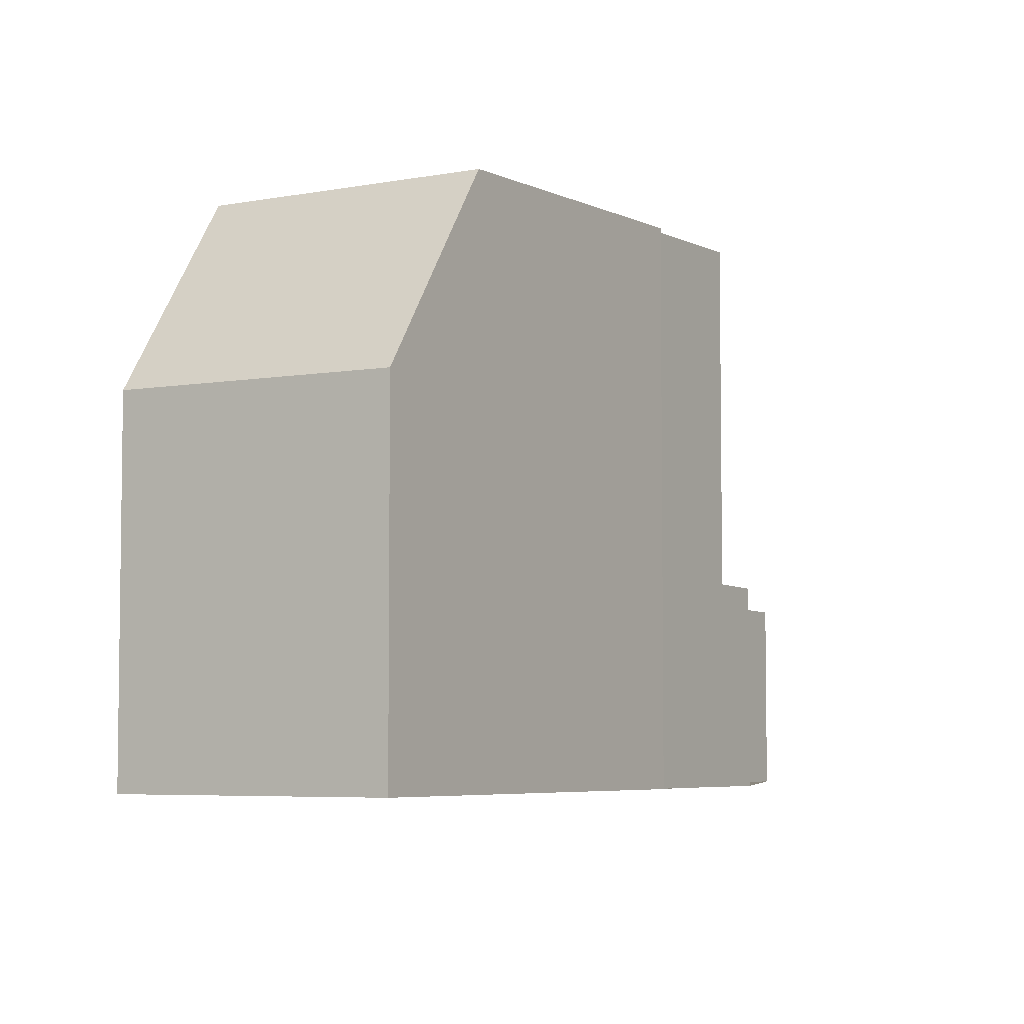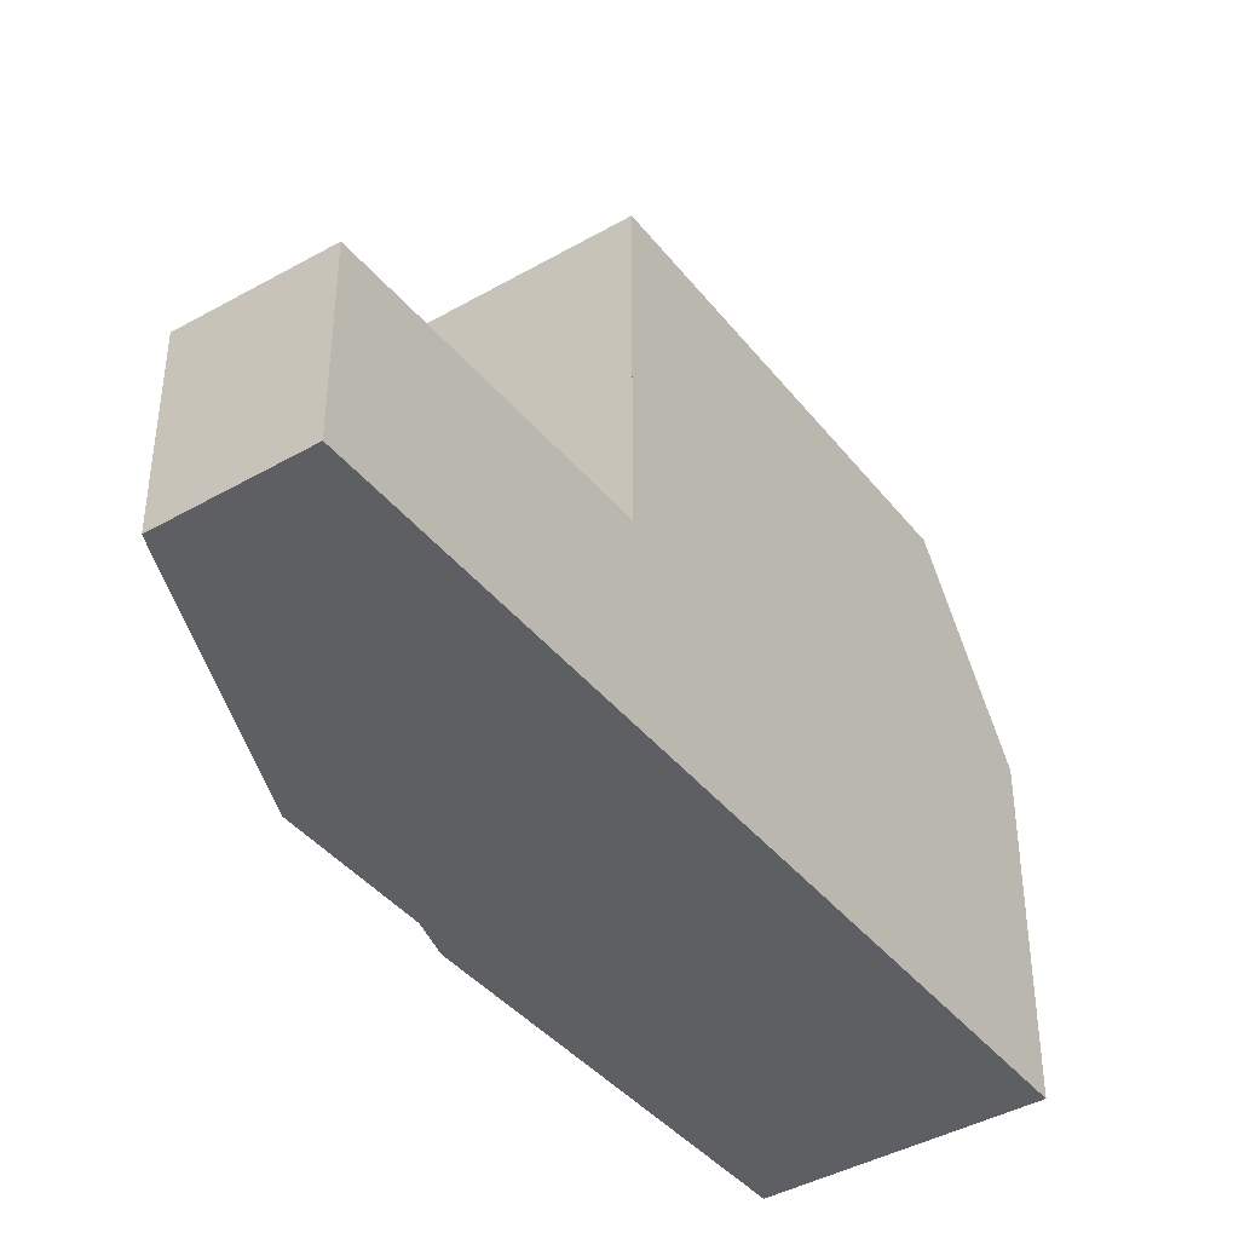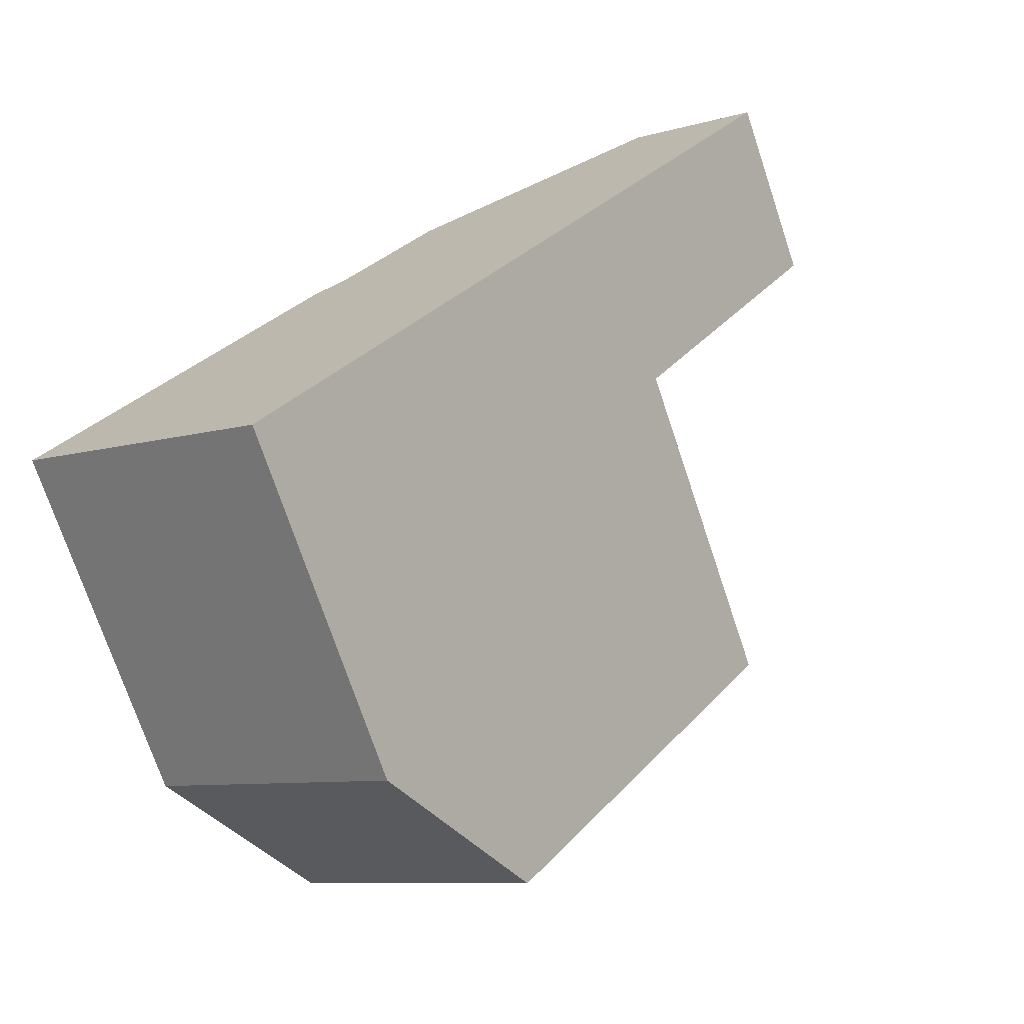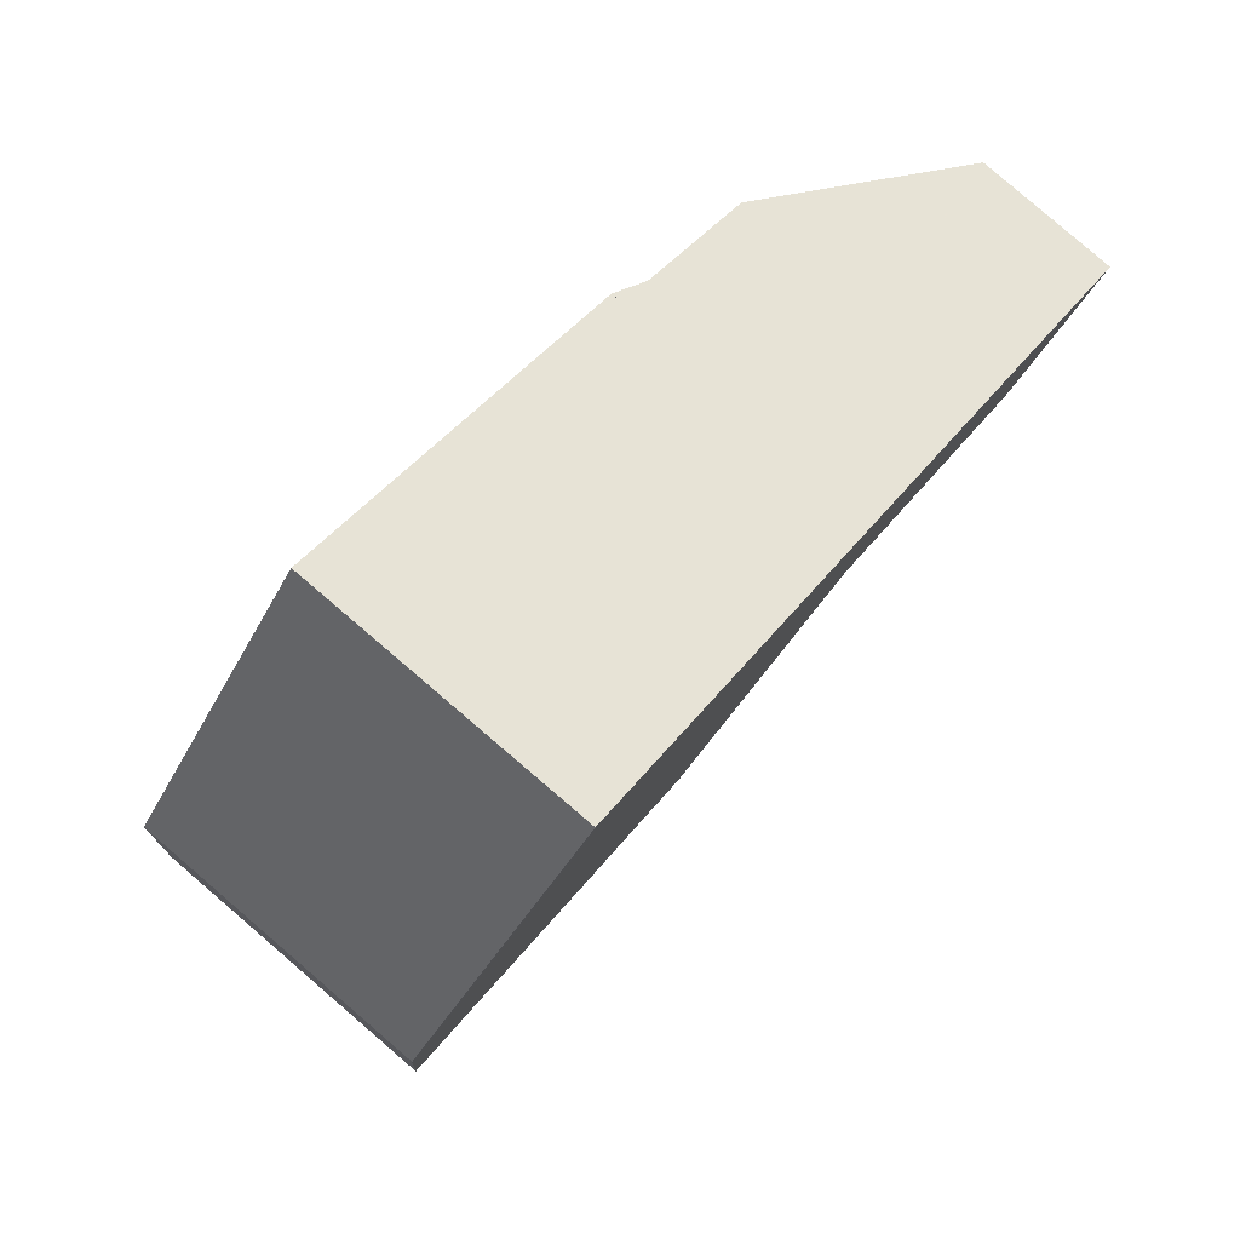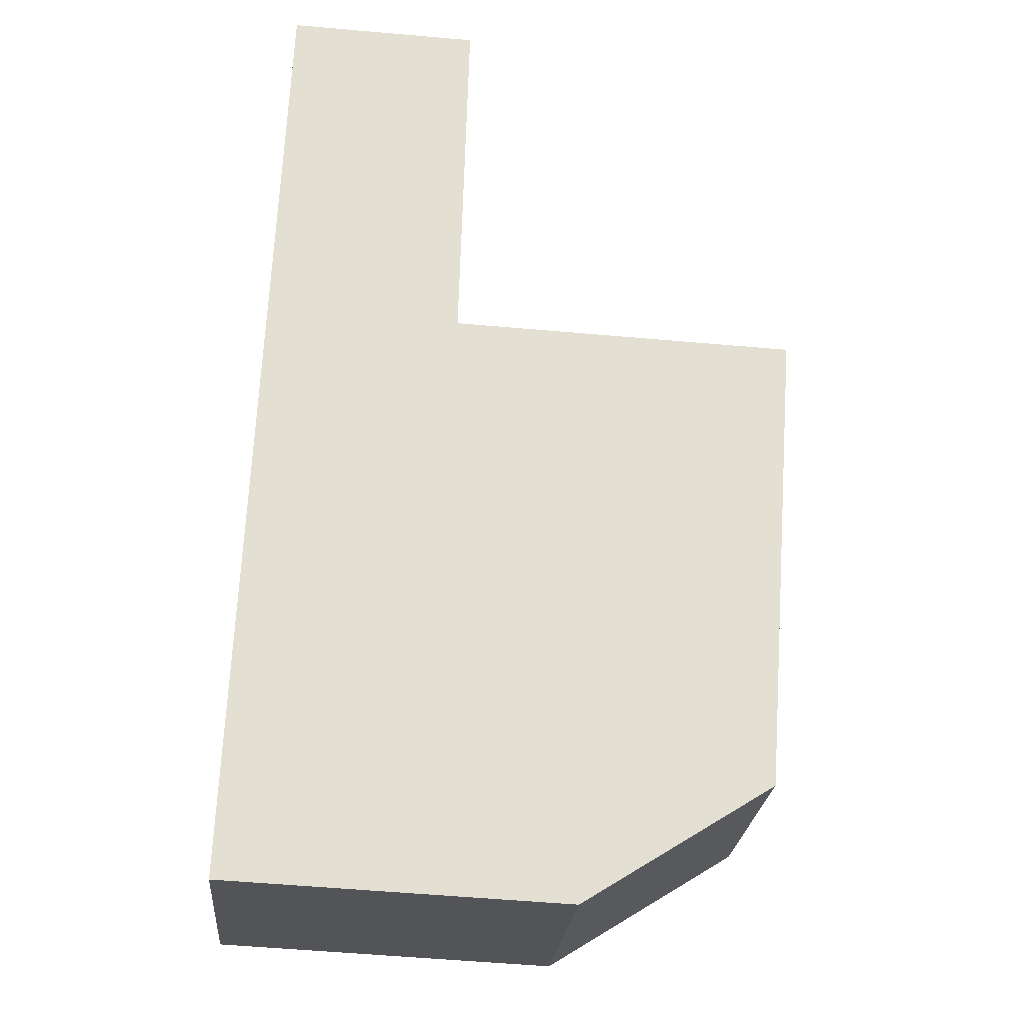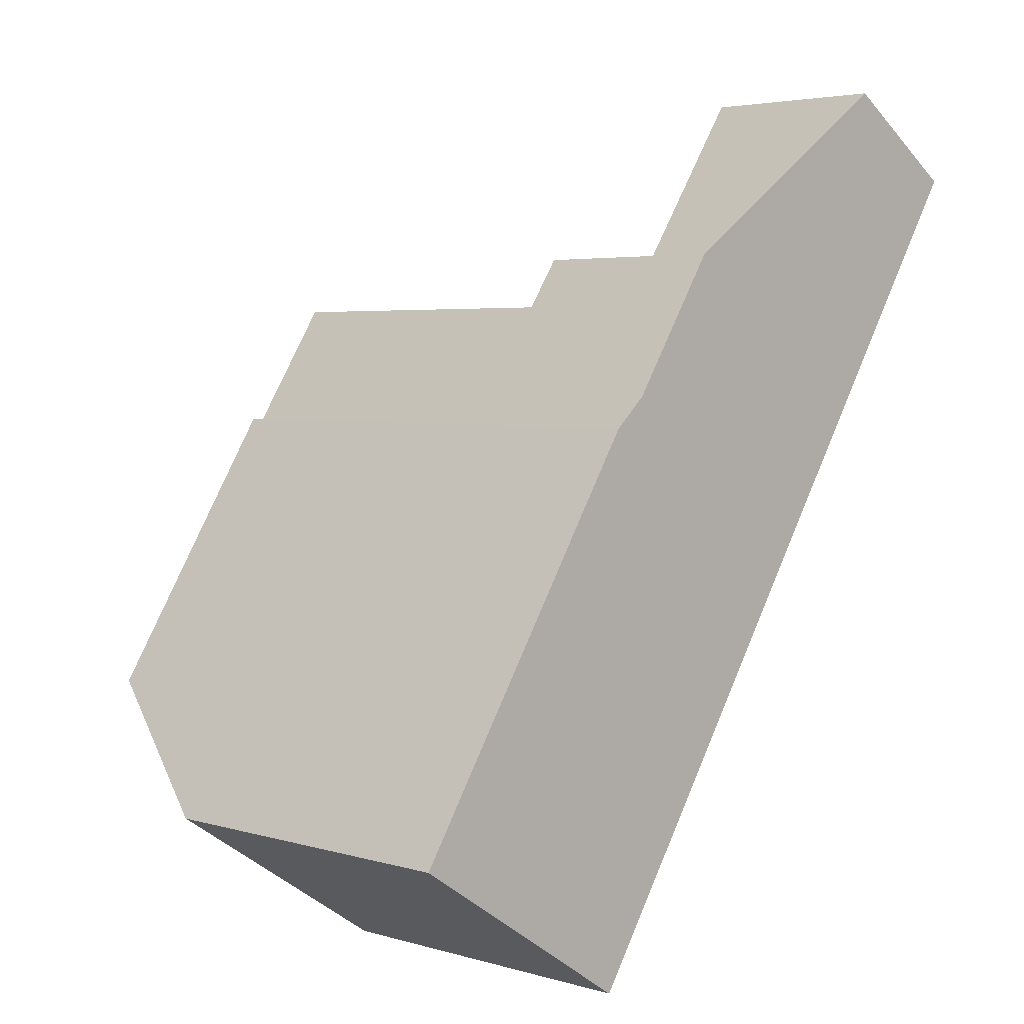
<metadata>
{"format":"obj","ext":"obj","renderer":"f3d","projection":"perspective","resolution":1024,"background":"white","views":[{"elev":-5.3,"azim":64.9,"up":"+Z"},{"elev":-41.2,"azim":-111.7,"up":"+Z"},{"elev":-73.1,"azim":-161.5,"up":"+Y"},{"elev":-39.5,"azim":155.3,"up":"+Y"},{"elev":-56.0,"azim":-95.3,"up":"+Y"},{"elev":3.7,"azim":134.6,"up":"+Y"}]}
</metadata>
<code>
v -193.1 -749.6 8.37
v -192.9 -749.5 8.37
v -200.9 -745.5 2.945
v -198.9 -744.2 2.997
v -197 -747.1 3.066
v -197.3 -747.3 3.056
v -196.8 -748.2 3.077
v -194.8 -746.9 3.127
v -189.1 -755.5 5.356
v -192.8 -757.8 5.393
v -190.2 -753.8 8.284
v -193.9 -756.2 8.282
v -197.9 -750 8.408
v -194.3 -747.7 8.41
v -197.9 -750 8.408
v -193.8 -756.2 8.282
v -193 -749.6 8.37
v -190.2 -753.8 8.284
v -193.9 -756.2 8.282
v -190.2 -753.8 8.284
v -194.3 -747.7 8.41
v -197.9 -750 8.408
v -200.8 -745.5 2.945
v -198.8 -744.2 2.997
v -194.3 -747.7 3.146
v -197.9 -750 3.054
v -197.9 -750 3.054
v -200.8 -745.5 2.945
v -196.1 -748.8 3.101
v -197.9 -750 3.054
v -194.3 -747.7 3.146
v -192.7 -757.8 5.393
v -193.8 -756.2 8.282
v -197.9 -750 8.408
v -197.9 -750 3.054
v -200.8 -745.5 2.945
v -189.1 -755.5 5.356
v -190.2 -753.8 8.284
v -189.4 -755 6.178
v -189.4 -755 6.178
v -193 -757.4 6.17
v -193 -757.4 6.17
v -196.1 -748.8 8.409
v -192.1 -755 8.283
v -199 -744.3 2.994
v -199 -744.3 2.994
v -196.5 -748.1 3.083
v -197.1 -747.2 3.062
v -196.1 -748.8 8.409
v -196.1 -748.8 3.101
v -191.3 -756.2 6.174
v -192.1 -755 8.283
v -191 -756.7 5.375
v -194.6 -747.9 3.139
v -195.1 -747.1 3.121
v -189.8 -755.3 6.177
v -190.6 -754 8.283
v -189.5 -755.7 5.361
v -194.6 -747.9 8.41
v -190.6 -754 8.283
v -194.6 -747.9 8.41
v -194.6 -747.9 3.139
v -195.2 -748.3 8.409
v -191.2 -754.4 8.283
v -195.2 -748.3 8.409
v -195.2 -748.3 3.124
v -195.2 -748.3 3.124
v -195.7 -747.5 3.106
v -190.4 -755.7 6.176
v -191.2 -754.4 8.283
v -190.1 -756.1 5.367
v -189.5 -755.1 6.178
v -190.3 -753.8 8.284
v -189.2 -755.5 5.357
v -193 -749.6 8.37
v -190.3 -753.8 8.284
v -189.3 -755.2 5.853
v -189.3 -755.2 5.853
v -192.9 -757.6 5.89
v -192.9 -757.5 5.89
v -189.4 -755.3 5.854
v -191.2 -756.4 5.872
v -190.3 -755.8 5.864
v -189.7 -755.5 5.858
v -196.7 -749.3 8.409
v -192.7 -755.4 8.283
v -196.7 -749.3 3.084
v -196.7 -749.3 8.409
v -196.7 -749.3 3.084
v -199.7 -744.8 2.975
v -199.7 -744.8 2.975
v -191.9 -756.6 6.173
v -192.7 -755.4 8.283
v -191.6 -757.1 5.381
v -191.8 -756.8 5.878
v -197.3 -749.7 8.408
v -193.4 -755.8 8.282
v -197.3 -749.7 8.408
v -197.3 -749.7 3.069
v -197.3 -749.7 3.069
v -200.2 -745.1 2.961
v -200.2 -745.1 2.961
v -192.6 -757.1 6.171
v -193.4 -755.8 8.282
v -192.3 -757.5 5.388
v -192.4 -757.2 5.885
v -193 -749.6 8.37
v -193.1 -749.6 8.37
v -193.1 -749.6 0
v -193 -749.6 1.776e-15
v -190.2 -753.8 8.284
v -192.9 -749.5 8.37
v -192.9 -749.5 0
v -190.2 -753.8 1.776e-15
v -200.8 -745.5 2.945
v -200.9 -745.5 2.945
v -200.9 -745.5 0
v -200.8 -745.5 0
v -198.8 -744.2 2.997
v -198.9 -744.2 2.997
v -198.9 -744.2 0
v -198.8 -744.2 4.441e-16
v -197.1 -747.2 3.062
v -197 -747.1 3.066
v -197 -747.1 0
v -197.1 -747.2 0
v -196.8 -748.2 3.077
v -197.3 -747.3 3.056
v -197.3 -747.3 0
v -196.8 -748.2 0
v -196.5 -748.1 3.083
v -196.8 -748.2 3.077
v -196.8 -748.2 0
v -196.5 -748.1 0
v -194.3 -747.7 3.146
v -194.8 -746.9 3.127
v -194.8 -746.9 -4.441e-16
v -194.3 -747.7 0
v -189.1 -755.5 5.356
v -189.1 -755.5 5.356
v -189.1 -755.5 0
v -189.1 -755.5 0
v -192.9 -757.6 5.89
v -192.8 -757.8 5.393
v -192.8 -757.8 0
v -192.9 -757.6 8.882e-16
v -197.9 -750 8.408
v -193.9 -756.2 8.282
v -193.9 -756.2 0
v -197.9 -750 0
v -193.1 -749.6 8.37
v -194.3 -747.7 8.41
v -194.3 -747.7 0
v -193.1 -749.6 0
v -192.9 -749.5 8.37
v -193 -749.6 8.37
v -193 -749.6 0
v -192.9 -749.5 0
v -189.4 -755 6.178
v -190.2 -753.8 8.284
v -190.2 -753.8 1.776e-15
v -189.4 -755 0
v -200.9 -745.5 2.945
v -200.8 -745.5 2.945
v -200.8 -745.5 0
v -200.9 -745.5 0
v -197 -747.1 3.066
v -198.8 -744.2 2.997
v -198.8 -744.2 4.441e-16
v -197 -747.1 0
v -200.8 -745.5 2.945
v -197.9 -750 3.054
v -197.9 -750 0
v -200.8 -745.5 0
v -192.8 -757.8 5.393
v -192.7 -757.8 5.393
v -192.7 -757.8 0
v -192.8 -757.8 0
v -200.2 -745.1 2.961
v -200.8 -745.5 2.945
v -200.8 -745.5 0
v -200.2 -745.1 0
v -189.2 -755.5 5.357
v -189.1 -755.5 5.356
v -189.1 -755.5 0
v -189.2 -755.5 0
v -189.3 -755.2 5.853
v -189.4 -755 6.178
v -189.4 -755 0
v -189.3 -755.2 -8.882e-16
v -193.9 -756.2 8.282
v -193 -757.4 6.17
v -193 -757.4 0
v -193.9 -756.2 0
v -198.9 -744.2 2.997
v -199 -744.3 2.994
v -199 -744.3 4.441e-16
v -198.9 -744.2 0
v -195.7 -747.5 3.106
v -196.5 -748.1 3.083
v -196.5 -748.1 0
v -195.7 -747.5 0
v -197.3 -747.3 3.056
v -197.1 -747.2 3.062
v -197.1 -747.2 0
v -197.3 -747.3 0
v -191.6 -757.1 5.381
v -191 -756.7 5.375
v -191 -756.7 0
v -191.6 -757.1 0
v -194.8 -746.9 3.127
v -195.1 -747.1 3.121
v -195.1 -747.1 0
v -194.8 -746.9 -4.441e-16
v -190.1 -756.1 5.367
v -189.5 -755.7 5.361
v -189.5 -755.7 0
v -190.1 -756.1 0
v -195.1 -747.1 3.121
v -195.7 -747.5 3.106
v -195.7 -747.5 0
v -195.1 -747.1 0
v -191 -756.7 5.375
v -190.1 -756.1 5.367
v -190.1 -756.1 0
v -191 -756.7 0
v -189.5 -755.7 5.361
v -189.2 -755.5 5.357
v -189.2 -755.5 0
v -189.5 -755.7 0
v -193 -749.6 8.37
v -193 -749.6 8.37
v -193 -749.6 1.776e-15
v -193 -749.6 0
v -189.1 -755.5 5.356
v -189.3 -755.2 5.853
v -189.3 -755.2 -8.882e-16
v -189.1 -755.5 0
v -193 -757.4 6.17
v -192.9 -757.6 5.89
v -192.9 -757.6 8.882e-16
v -193 -757.4 0
v -199 -744.3 2.994
v -199.7 -744.8 2.975
v -199.7 -744.8 0
v -199 -744.3 4.441e-16
v -192.3 -757.5 5.388
v -191.6 -757.1 5.381
v -191.6 -757.1 0
v -192.3 -757.5 0
v -199.7 -744.8 2.975
v -200.2 -745.1 2.961
v -200.2 -745.1 0
v -199.7 -744.8 0
v -192.7 -757.8 5.393
v -192.3 -757.5 5.388
v -192.3 -757.5 0
v -192.7 -757.8 0
v -200.9 -745.5 0
v -198.9 -744.2 0
v -197 -747.1 0
v -197.3 -747.3 0
v -196.8 -748.2 0
v -194.8 -746.9 0
v -193.1 -749.6 0
v -192.9 -749.5 0
v -189.1 -755.5 0
v -192.8 -757.8 0
f 16 12 13 15
f 40 38 20 39
f 97 16 15 96
f 17 2 11 18
f 46 4 24 45
f 55 8 25 54
f 27 26 23 28
f 35 30 22 34
f 42 19 33 41
f 28 23 3 36
f 99 35 34 98
f 73 38 40 72
f 78 9 37 77
f 80 32 10 79
f 77 37 74 81
f 64 44 43 63
f 91 46 45 90
f 45 24 5 48
f 90 45 48 6 7 47 29 87
f 66 50 49 65
f 93 52 51 92
f 95 82 53 94
f 68 55 54 67
f 70 57 56 69
f 84 58 71 83
f 76 60 59 14 1 75
f 61 21 31 62
f 63 59 60 64
f 65 61 62 66
f 67 29 47 68
f 69 51 52 70
f 83 71 53 82
f 72 56 57 73
f 81 74 58 84
f 75 17 18 76
f 77 40 39 78
f 79 42 41 80
f 81 72 40 77
f 92 51 82 95
f 83 69 56 84
f 82 51 69 83
f 84 56 72 81
f 85 43 44 86
f 88 49 50 89
f 102 91 90 101
f 101 90 87 100
f 104 93 92 103
f 106 95 94 105
f 103 92 95 106
f 96 85 86 97
f 98 88 89 99
f 101 28 36 102
f 100 27 28 101
f 103 41 33 104
f 105 32 80 106
f 106 80 41 103
f 108 109 110 107
f 112 113 114 111
f 116 117 118 115
f 120 121 122 119
f 124 125 126 123
f 128 129 130 127
f 132 133 134 131
f 136 137 138 135
f 140 141 142 139
f 144 145 146 143
f 148 149 150 147
f 152 153 154 151
f 156 157 158 155
f 160 161 162 159
f 164 165 166 163
f 168 169 170 167
f 172 173 174 171
f 176 177 178 175
f 180 181 182 179
f 184 185 186 183
f 188 189 190 187
f 192 193 194 191
f 196 197 198 195
f 200 201 202 199
f 204 205 206 203
f 208 209 210 207
f 212 213 214 211
f 216 217 218 215
f 220 221 222 219
f 224 225 226 223
f 228 229 230 227
f 232 233 234 231
f 236 237 238 235
f 240 241 242 239
f 244 245 246 243
f 248 249 250 247
f 252 253 254 251
f 256 257 258 255
f 260 261 262 263 264 265 266 267 268 259

</code>
